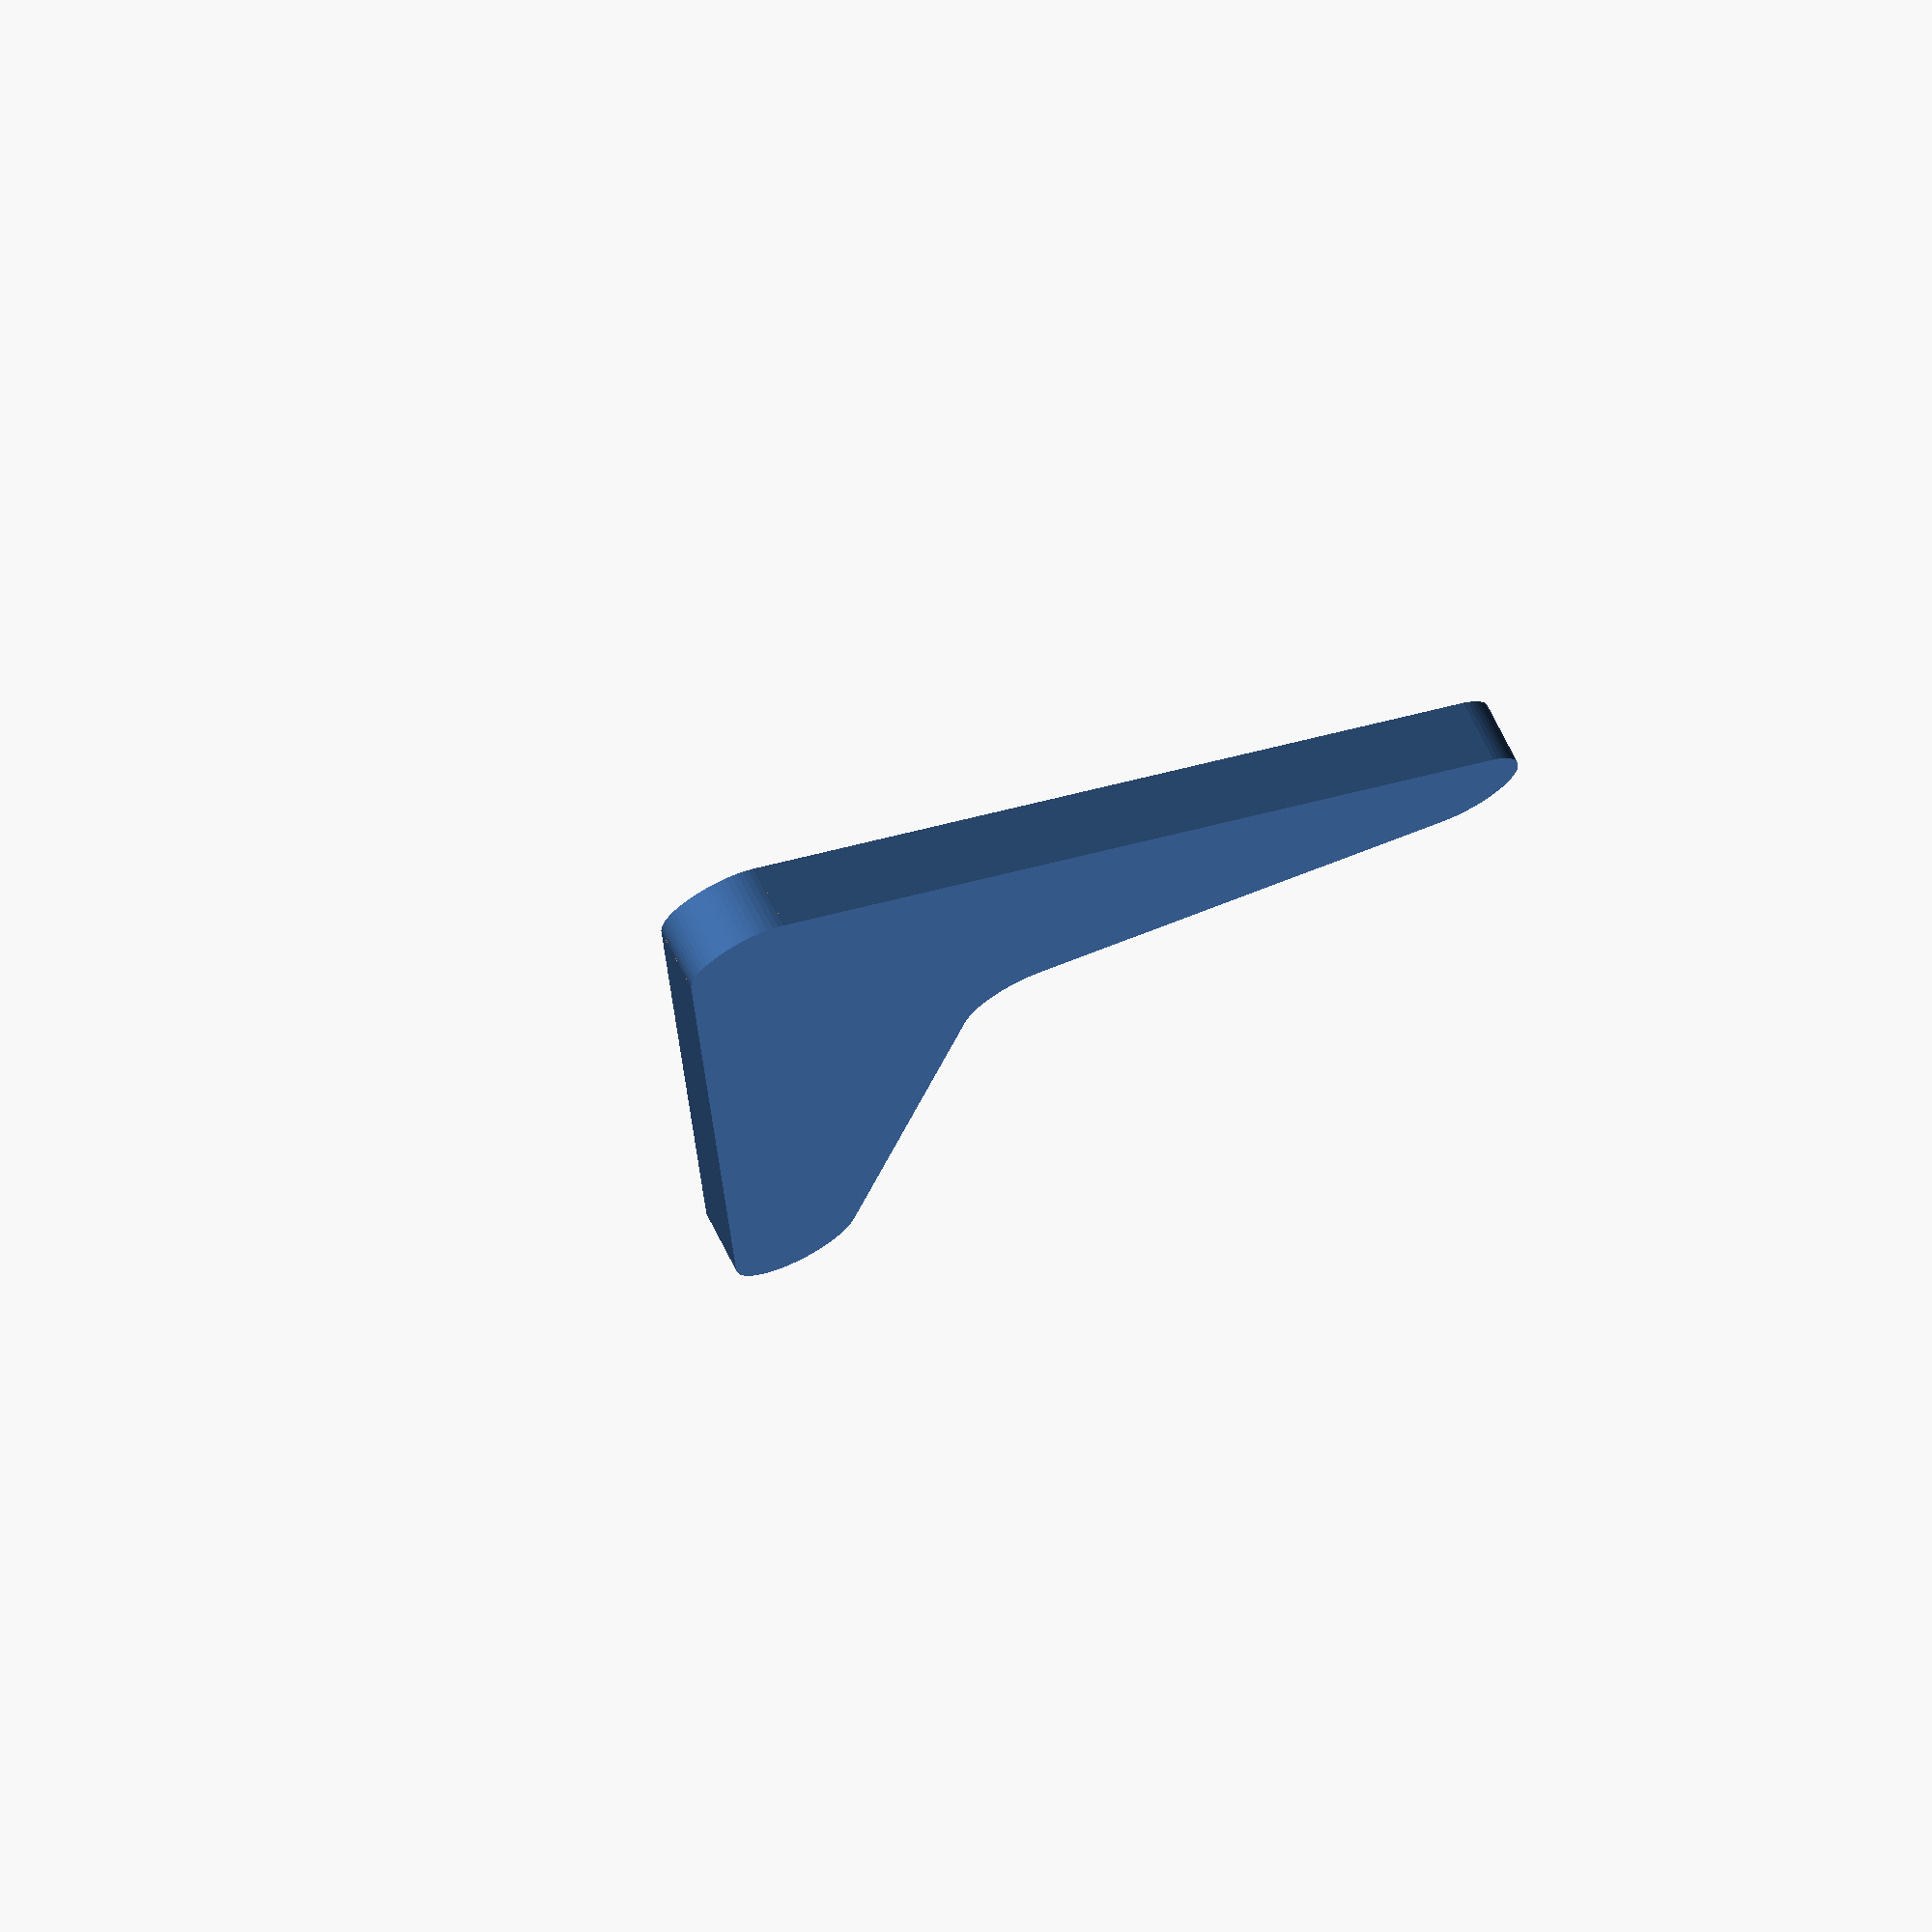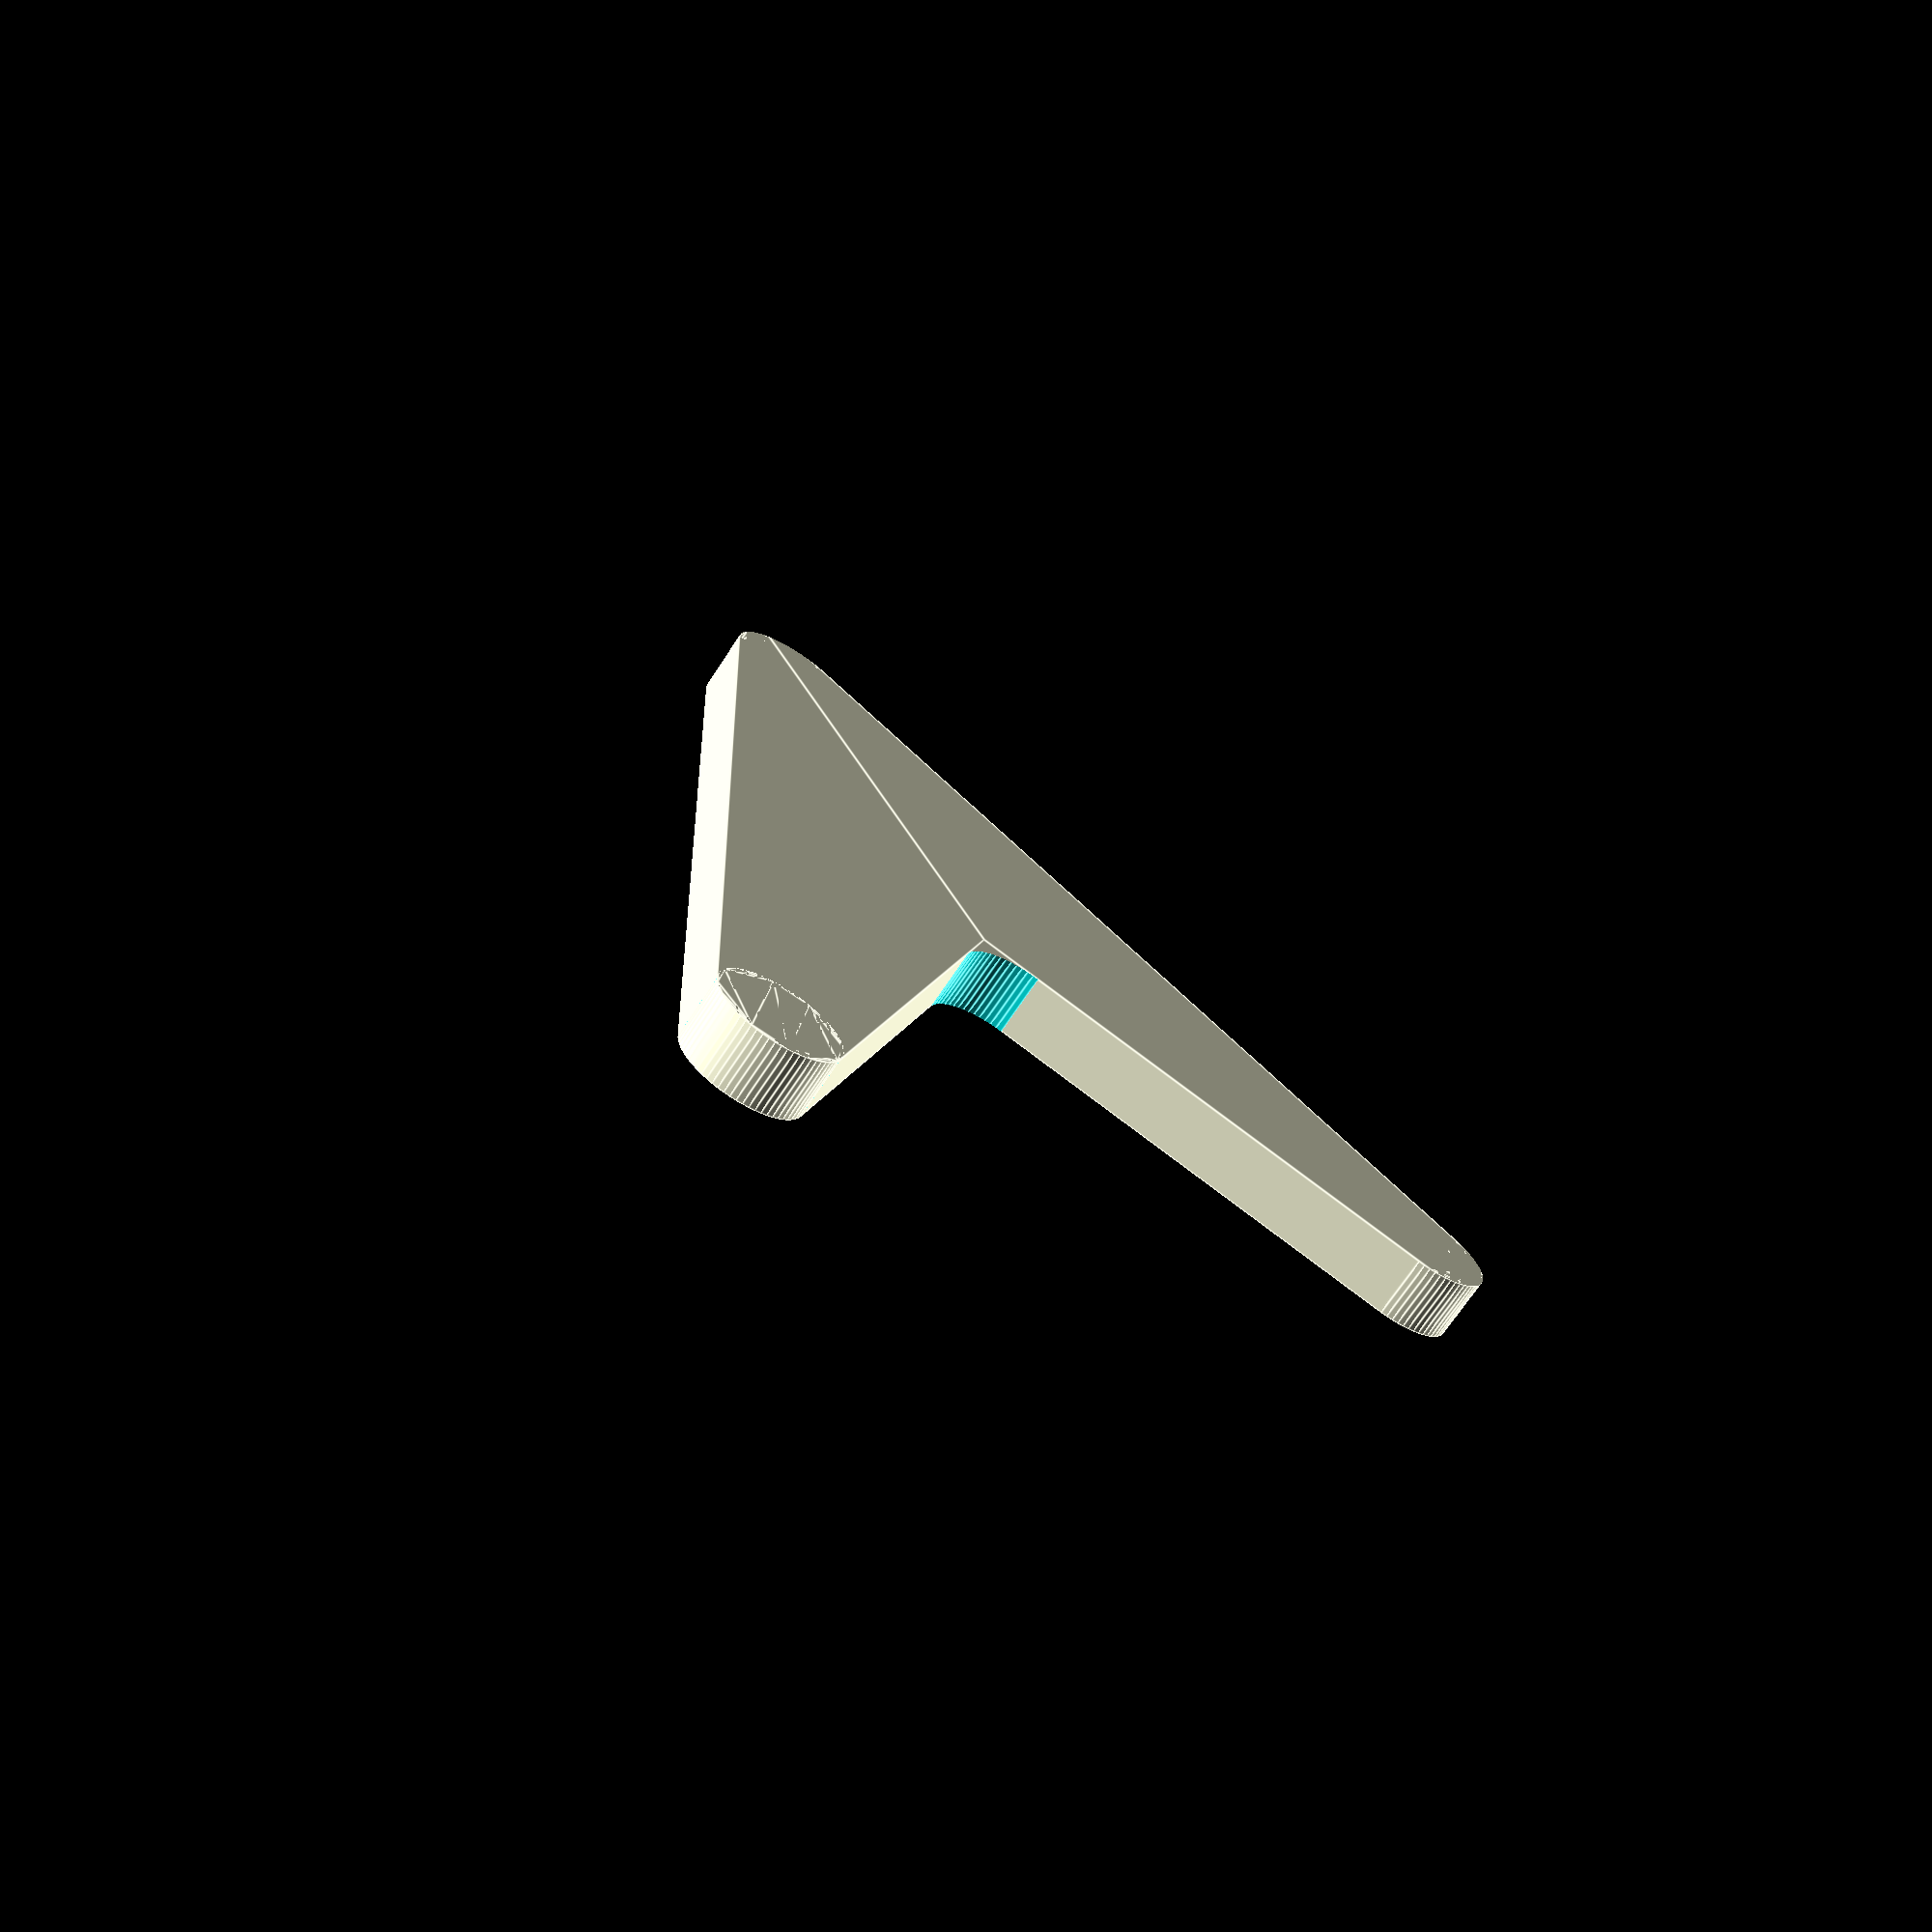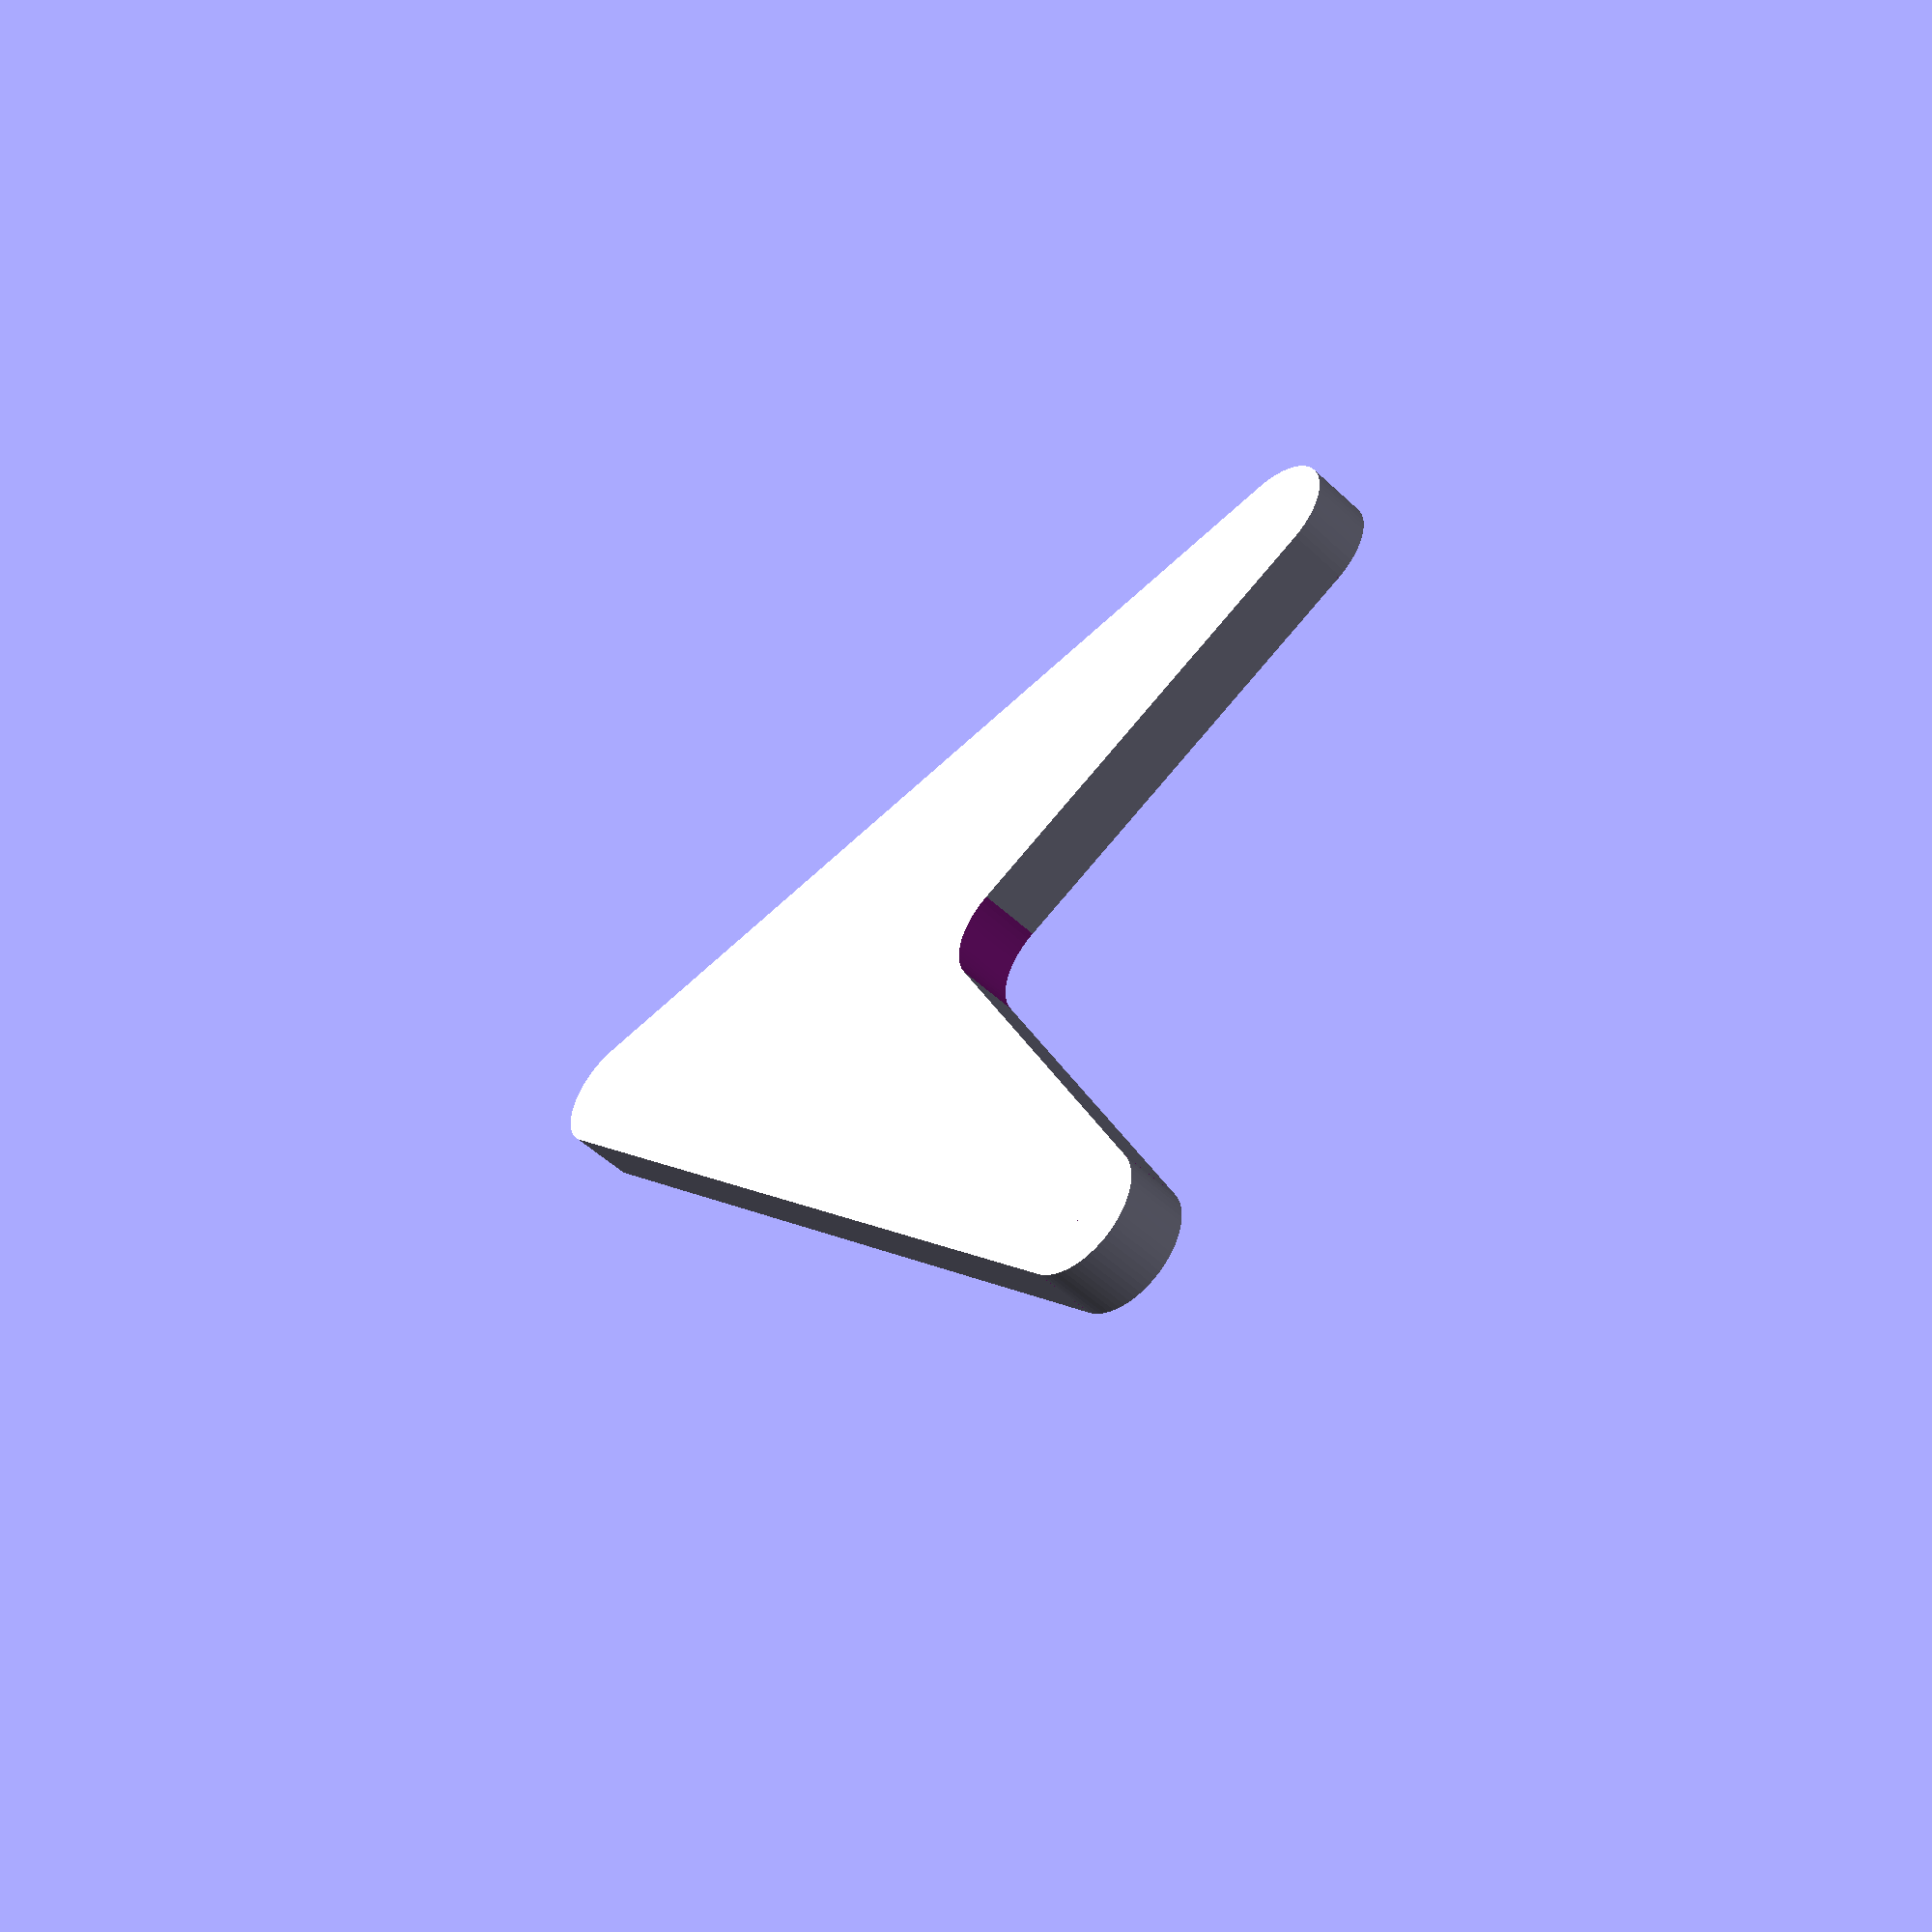
<openscad>
// Unit of length: Unit.MM
$fa = 1.0;
$fs = 0.1;

difference()
{
   union()
   {
      difference()
      {
         difference()
         {
            polygon(points = [[0.0, 20.0], [10.0, 0.0], [0.0, 10.0], [-10.0, 0.0]]);
            translate(v = [0.0, 20.0])
            {
               difference()
               {
                  polygon(points = [[-0.0089, 0.0045], [0.0, 0.01], [0.0089, 0.0045], [0.9034, -1.7844], [0.8944, -1.7889], [-0.8944, -1.7889], [-0.9034, -1.7844]], convexity = 2);
                  translate(v = [0.0, -2.2361])
                  {
                     circle(d = 2.0, $fn = 64);
                  }
               }
            }
         }
         translate(v = [10.0, 0.0])
         {
            rotate(a = 215.7825)
            {
               difference()
               {
                  polygon(points = [[-0.0099, 0.0016], [0.0, 0.01], [0.0099, 0.0016], [0.997, -6.0811], [0.9871, -6.0827], [-0.9871, -6.0827], [-0.997, -6.0811]], convexity = 2);
                  translate(v = [0.0, -6.2429])
                  {
                     circle(d = 2.0, $fn = 64);
                  }
               }
            }
         }
      }
      translate(v = [0.0, 10.0])
      {
         difference()
         {
            polygon(points = [[0.0, 0.0141], [0.7142, -0.7], [0.7071, -0.7071], [-0.7071, -0.7071], [-0.7142, -0.7]], convexity = 2);
            translate(v = [0.0, -1.4142])
            {
               circle(d = 2.0, $fn = 64);
            }
         }
      }
   }
   translate(v = [-10.0, 0.0])
   {
      rotate(a = 144.2175)
      {
         difference()
         {
            polygon(points = [[-0.0099, 0.0016], [0.0, 0.01], [0.0099, 0.0016], [0.997, -6.0811], [0.9871, -6.0827], [-0.9871, -6.0827], [-0.997, -6.0811]], convexity = 2);
            translate(v = [0.0, -6.2429])
            {
               circle(d = 2.0, $fn = 64);
            }
         }
      }
   }
}

</openscad>
<views>
elev=288.6 azim=29.6 roll=153.5 proj=o view=wireframe
elev=248.4 azim=151.9 roll=213.1 proj=p view=edges
elev=229.8 azim=109.4 roll=136.1 proj=p view=solid
</views>
